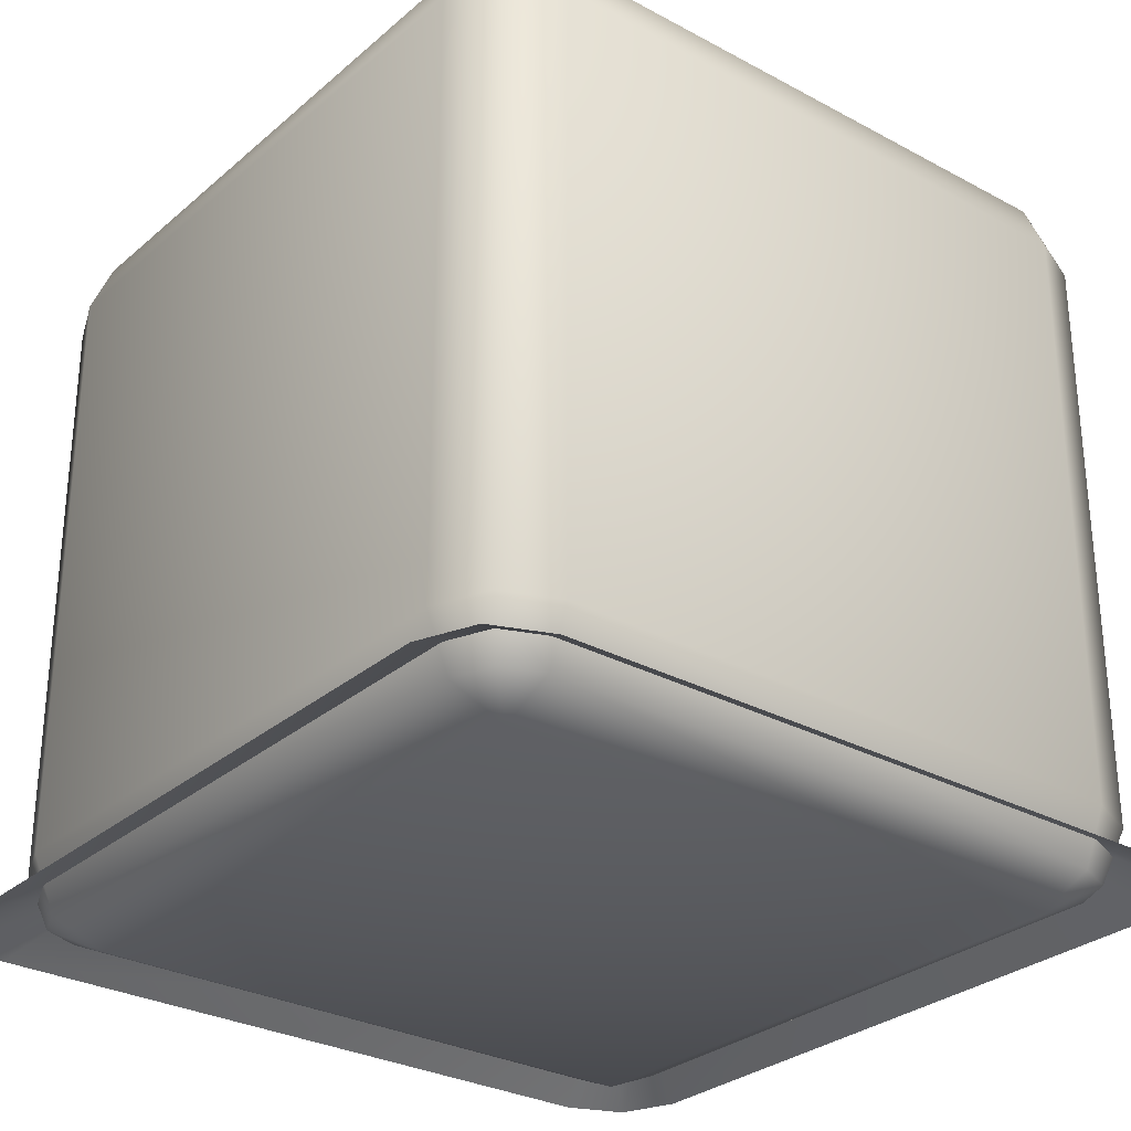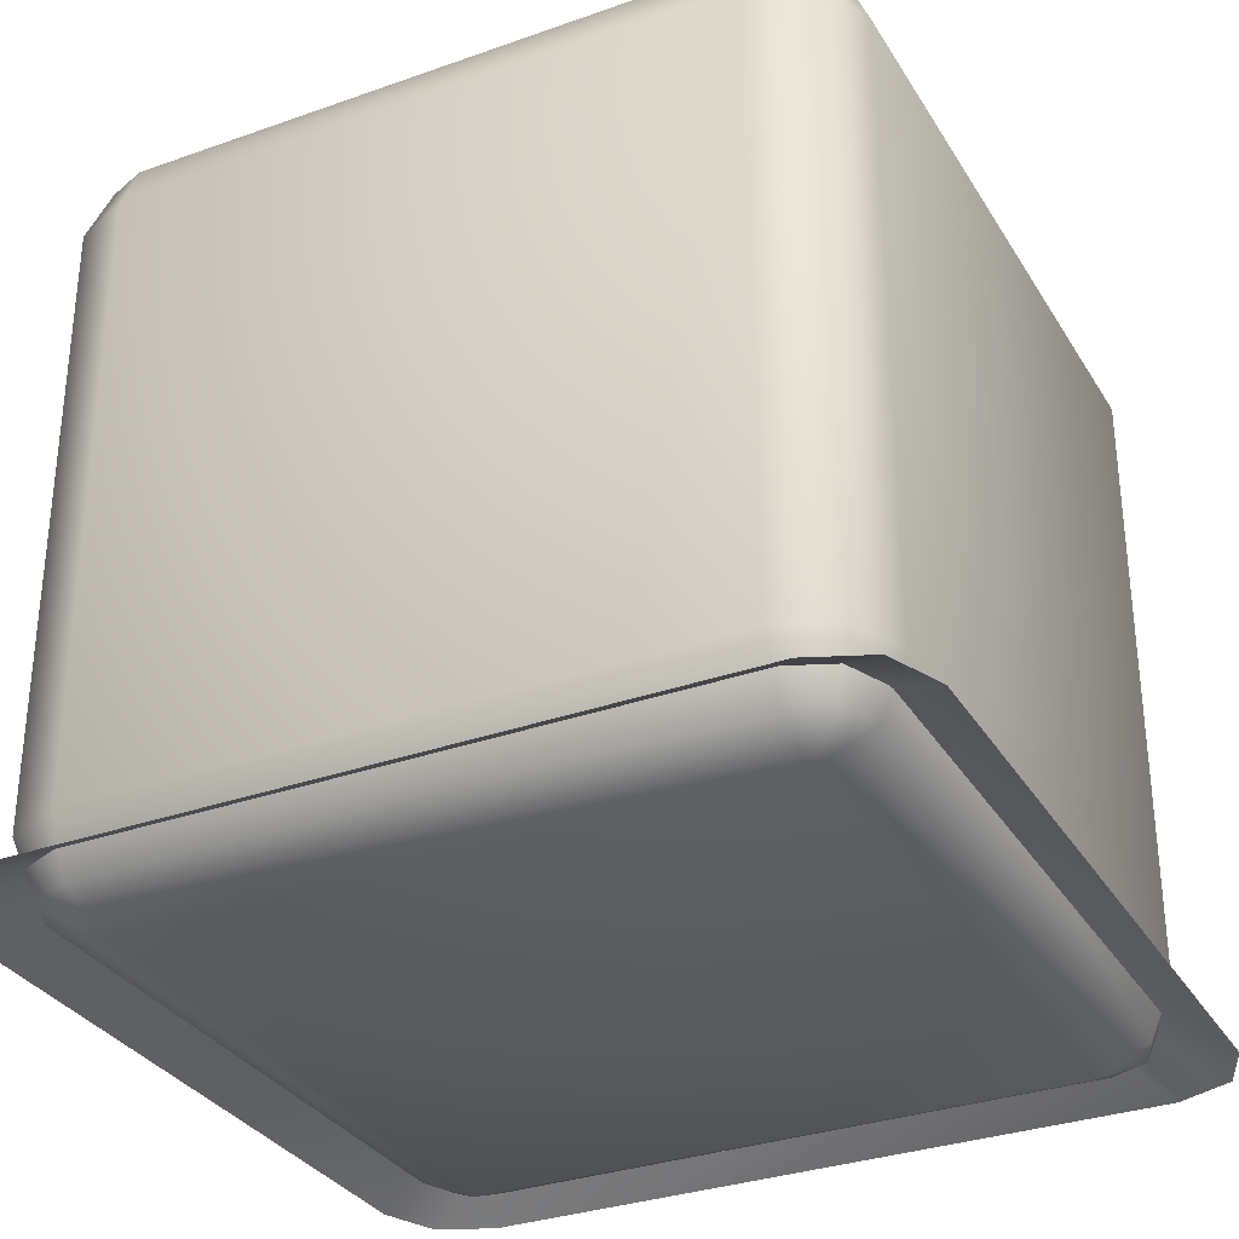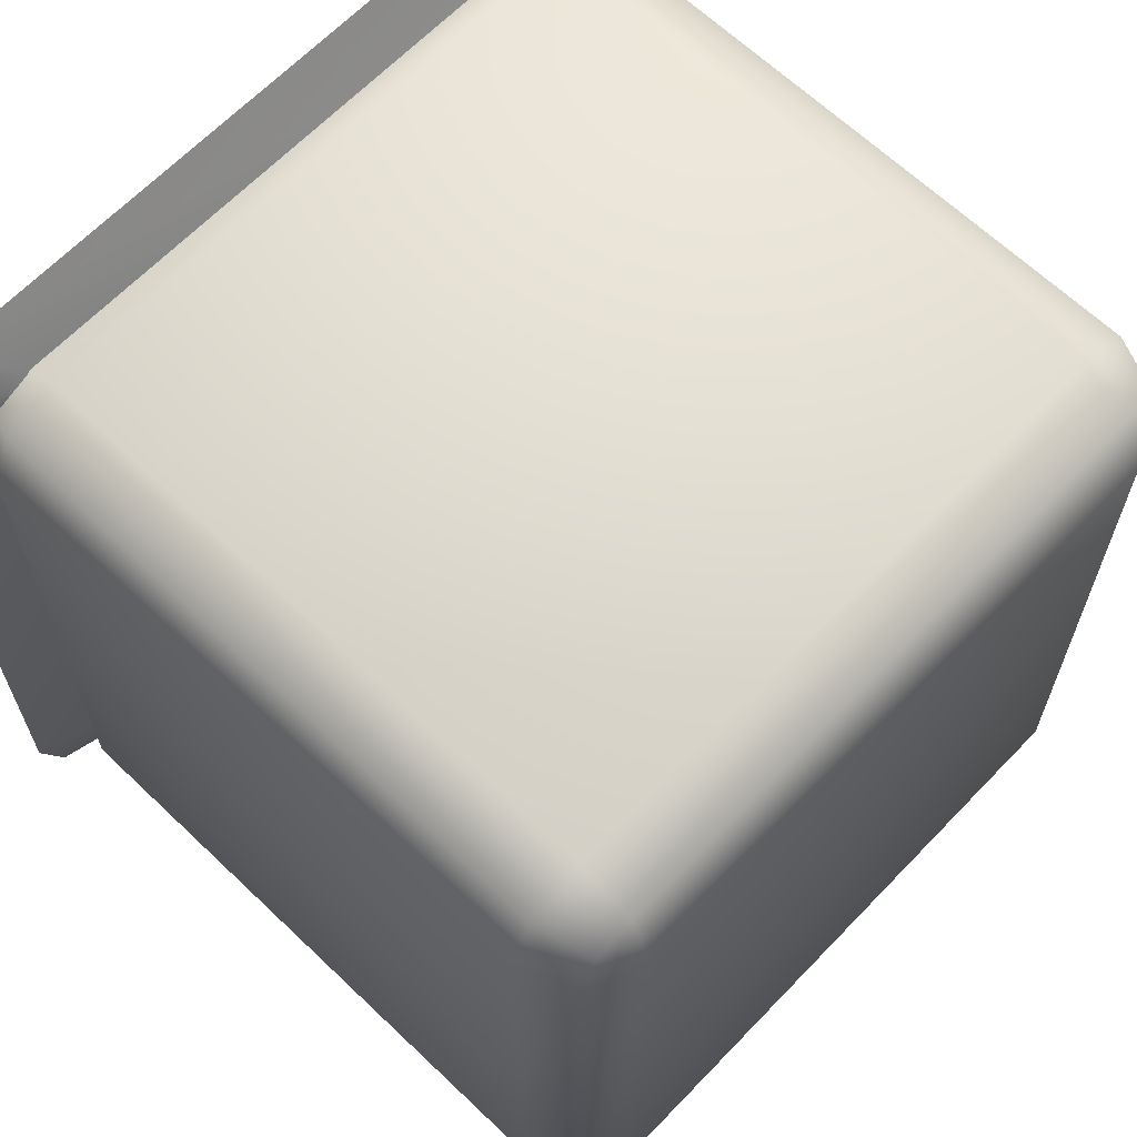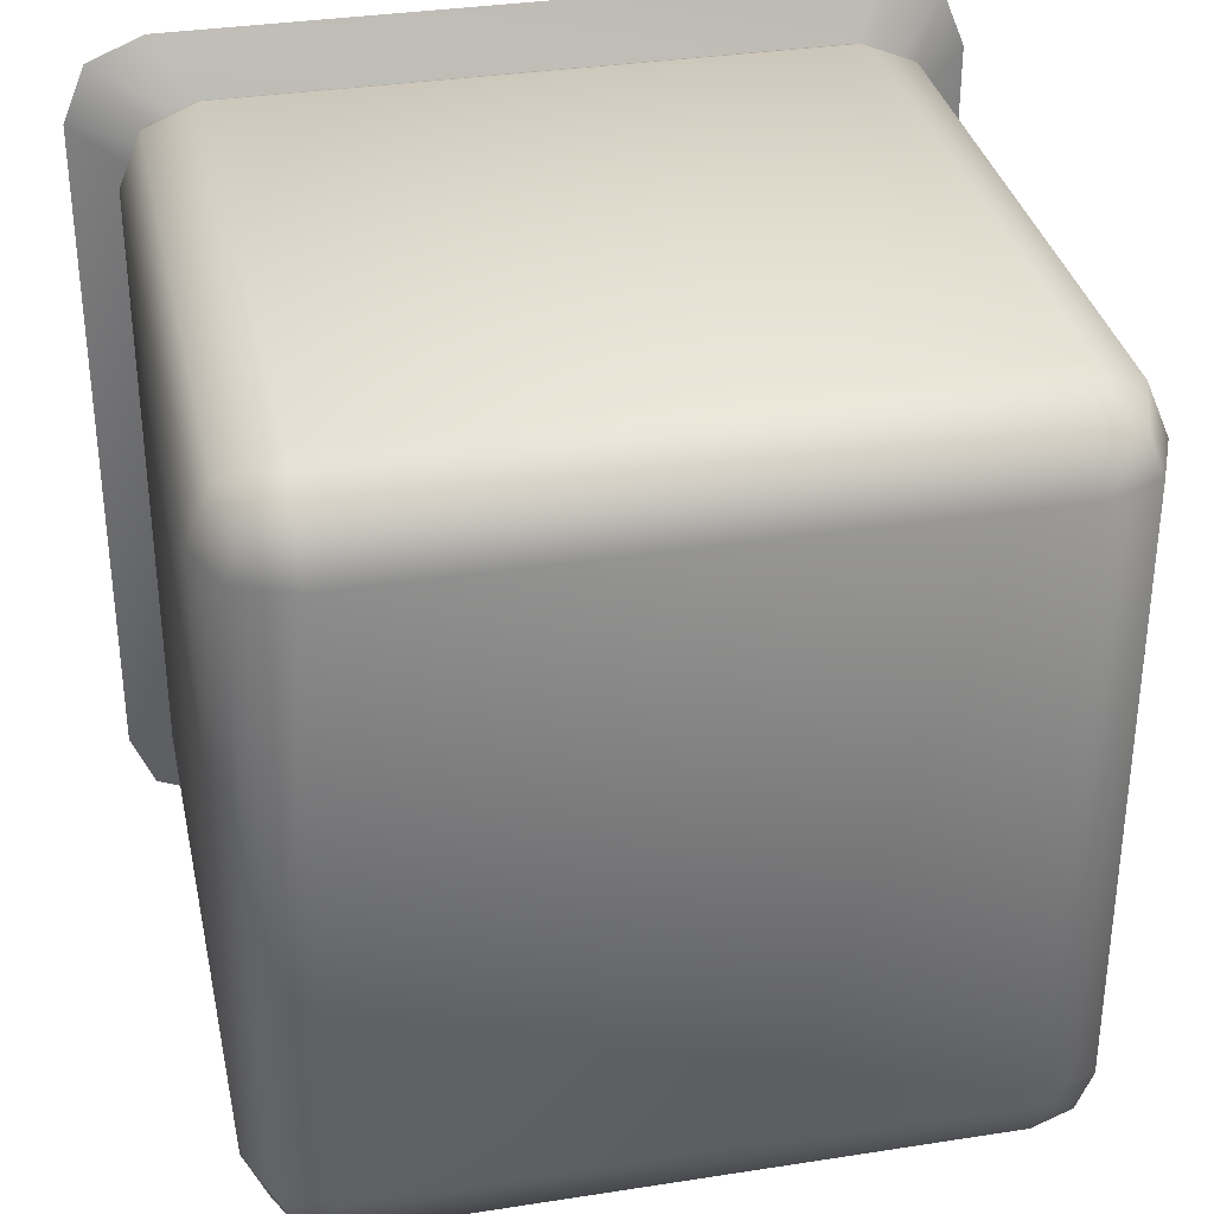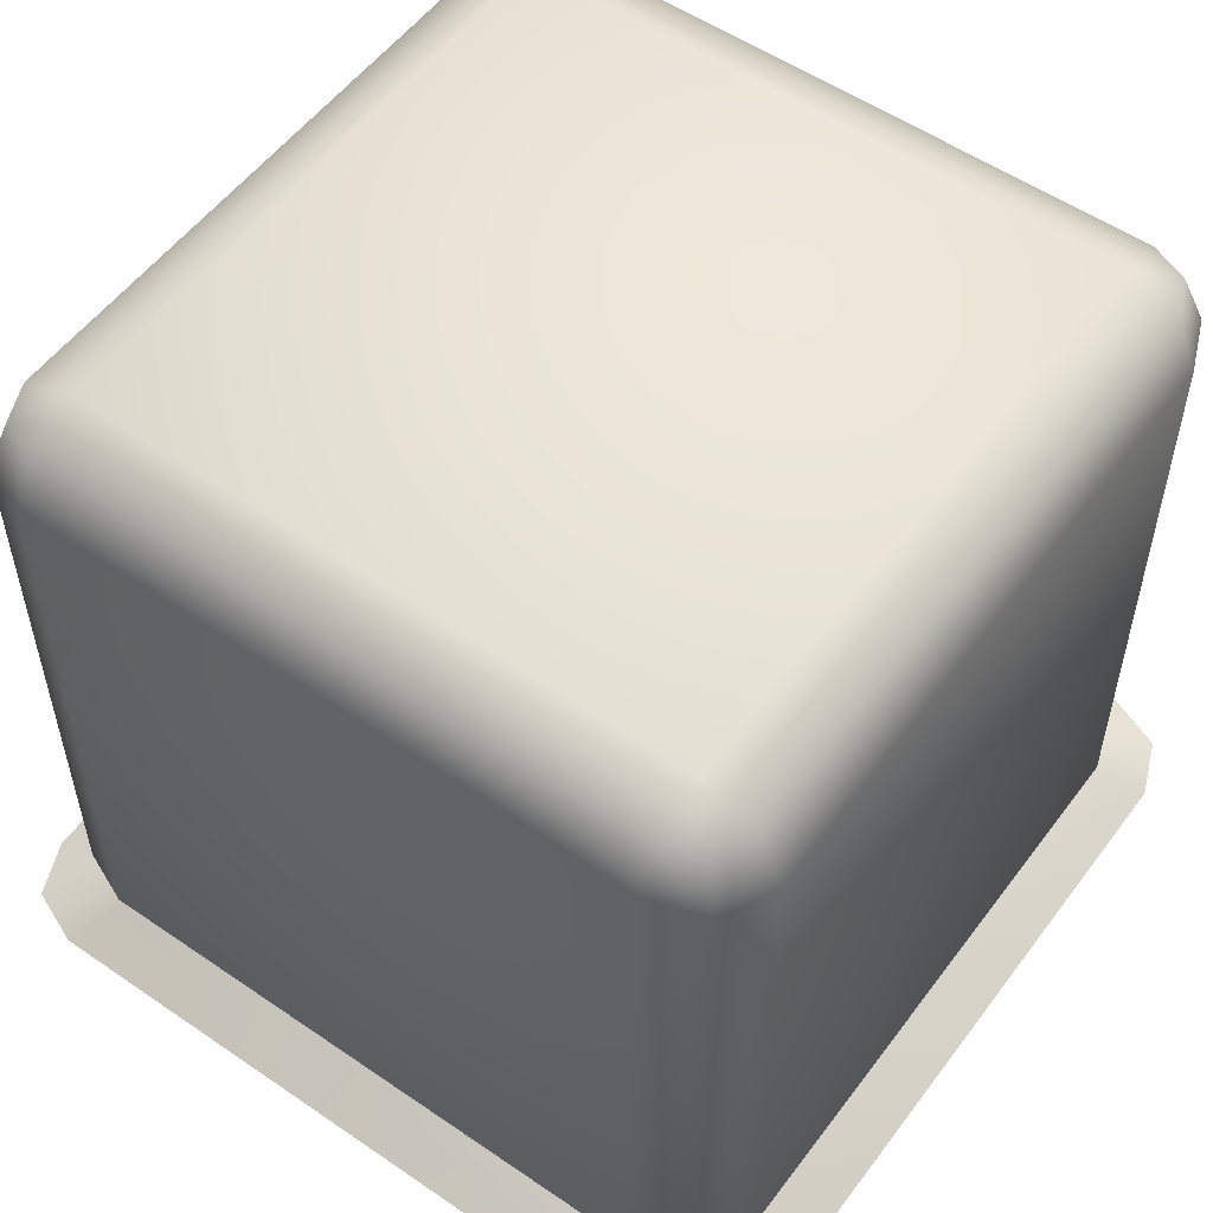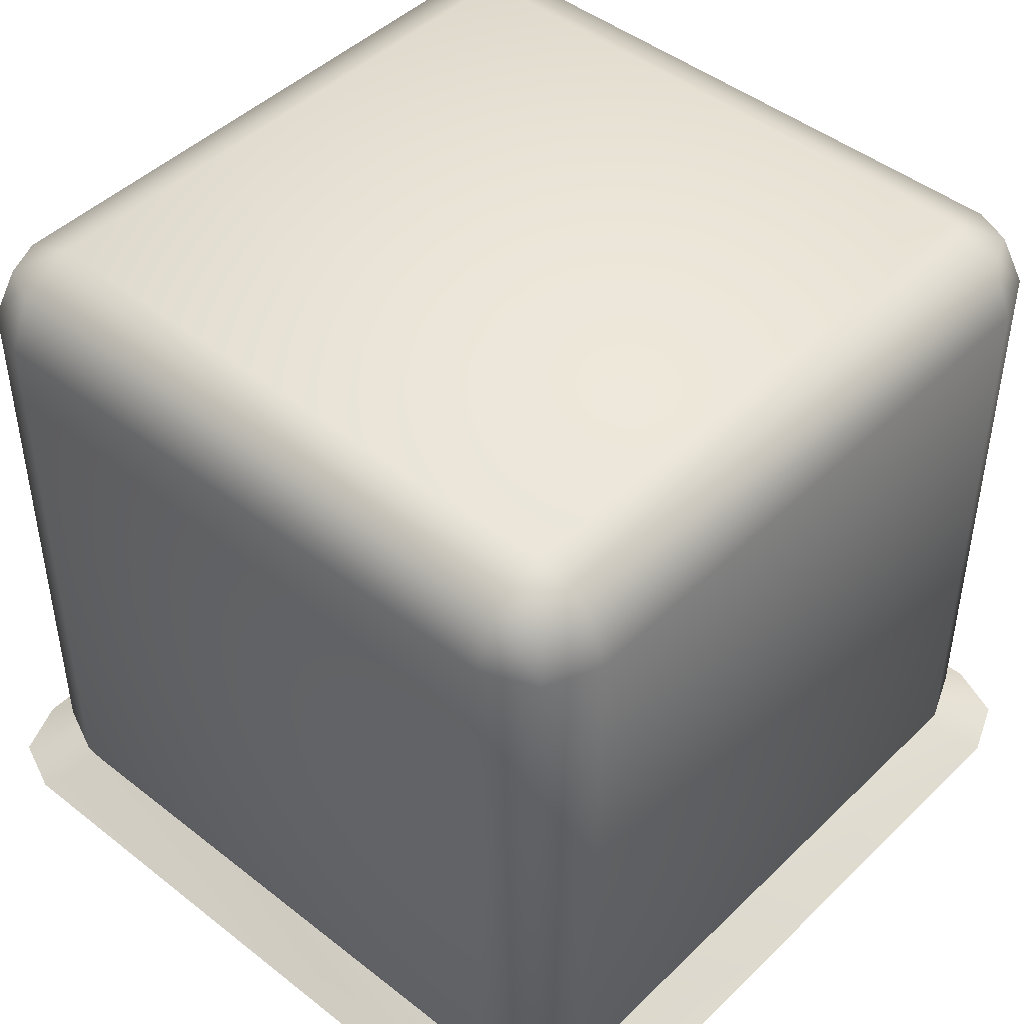
<metadata>
{"format":"obj","ext":"obj","renderer":"f3d","projection":"perspective","resolution":1024,"background":"white","views":[{"elev":-29.3,"azim":51.3,"up":"+Y"},{"elev":-32.1,"azim":-63.5,"up":"+Y"},{"elev":64.9,"azim":133.8,"up":"+Z"},{"elev":33.8,"azim":168.0,"up":"+Z"},{"elev":54.4,"azim":36.0,"up":"+Y"},{"elev":45.7,"azim":42.1,"up":"+Y"}]}
</metadata>
<code>
g bail_pushblock
v -31.46 78.92 -31.45
v -31.46 78.92 31.66
v 31.64 78.92 31.66
v 31.64 78.92 -31.45
v 31.64 76.76 36.87
v 35.33 76.76 35.34
v 36.86 76.76 31.66
v 36.86 76.76 -31.45
v 35.33 76.76 -35.13
v 31.64 76.76 -36.66
v -31.46 76.76 -36.66
v -35.15 76.76 -35.13
v -36.67 76.76 -31.45
v -36.67 76.76 31.66
v -35.15 76.76 35.34
v -31.46 76.76 36.87
v 36.86 71.55 36.87
v 35.33 76.76 35.34
v 31.64 76.76 36.87
v 31.64 71.55 39.03
v 39.02 71.55 31.66
v 36.86 76.76 31.66
v 36.86 71.55 36.87
v 39.02 71.55 -31.45
v 36.86 76.76 -31.45
v 36.86 71.55 -36.66
v 35.33 76.76 -35.13
v 31.64 71.55 -38.82
v 31.64 76.76 -36.66
v 35.33 76.76 -35.13
v 36.86 71.55 -36.66
v -31.46 71.55 -38.82
v -31.46 76.76 -36.66
v -36.67 71.55 -36.66
v -35.15 76.76 -35.13
v -38.83 71.55 -31.45
v -36.67 76.76 -31.45
v -35.15 76.76 -35.13
v -36.67 71.55 -36.66
v -38.83 71.55 31.66
v -36.67 76.76 31.66
v -36.67 71.55 36.87
v -31.46 71.55 39.03
v -31.46 76.76 36.87
v -35.15 76.76 35.34
v -36.67 71.55 36.87
v 36.86 8.448 36.87
v 31.64 8.448 39.03
v 39.02 8.448 31.66
v 36.86 8.448 36.87
v 39.02 8.448 -31.45
v 36.86 8.448 -36.66
v 31.64 8.448 -38.82
v 36.86 8.448 -36.66
v -31.46 8.448 -38.82
v -36.67 8.448 -36.66
v -38.83 8.448 -31.45
v -36.67 8.448 -36.66
v -38.83 8.448 31.66
v -36.67 8.448 36.87
v -31.46 8.448 39.03
v -36.67 8.448 36.87
v 35.33 3.235 35.34
v 31.64 3.235 36.87
v 36.86 3.235 31.66
v 35.33 3.235 35.34
v 36.86 3.235 -31.45
v 35.33 3.235 -35.13
v 31.64 3.235 -36.66
v 35.33 3.235 -35.13
v -31.46 3.235 -36.66
v -35.15 3.235 -35.13
v -36.67 3.235 -31.45
v -35.15 3.235 -35.13
v -36.67 3.235 31.66
v -35.15 3.235 35.34
v -31.46 3.235 36.87
v -35.15 3.235 35.34
v 31.64 3.235 36.87
v 31.64 1.076 31.66
v 35.33 3.235 35.34
v 36.86 3.235 31.66
v 31.64 1.076 -31.45
v 36.86 3.235 -31.45
v 31.64 3.235 -36.66
v -31.46 1.076 -31.45
v -31.46 3.235 -36.66
v -36.67 3.235 -31.45
v -31.46 1.076 31.66
v -36.67 3.235 31.66
v -35.15 3.235 35.34
v -31.46 3.235 36.87
f 83 84 82
f 84 83 68
f 85 68 83
f 85 83 86
f 89 86 83
f 86 89 88
f 90 88 89
f 90 89 91
f 89 92 91
f 92 89 80
f 83 80 89
f 80 83 82
f 80 79 92
f 79 80 81
f 82 81 80
f 88 74 86
f 87 86 74
f 86 87 85
f 27 25 26
f 24 26 25
f 26 24 52
f 51 52 24
f 52 51 68
f 67 68 51
f 25 22 24
f 21 24 22
f 24 21 51
f 49 51 21
f 51 49 67
f 65 67 49
f 66 65 50
f 49 50 65
f 50 49 23
f 21 23 49
f 23 21 6
f 22 6 21
f 3 5 6
f 5 3 2
f 1 2 3
f 2 1 14
f 13 14 1
f 14 15 2
f 16 2 15
f 2 16 5
f 1 12 13
f 12 1 11
f 4 1 3
f 1 4 11
f 10 11 4
f 4 9 10
f 9 4 8
f 3 8 4
f 8 3 7
f 6 7 3
f 41 42 15
f 42 41 40
f 37 40 41
f 40 37 36
f 38 36 37
f 36 38 39
f 40 60 42
f 60 40 59
f 36 59 40
f 59 36 57
f 39 57 36
f 57 39 58
f 59 76 60
f 76 59 75
f 57 75 59
f 75 57 73
f 58 73 57
f 73 58 74
f 33 34 35
f 34 33 32
f 29 32 33
f 32 29 28
f 30 28 29
f 28 30 31
f 32 56 34
f 56 32 55
f 28 55 32
f 55 28 53
f 31 53 28
f 53 31 54
f 55 72 56
f 72 55 71
f 53 71 55
f 71 53 69
f 54 69 53
f 69 54 70
f 19 17 18
f 17 19 20
f 44 20 19
f 20 44 43
f 45 43 44
f 43 45 46
f 20 47 17
f 47 20 48
f 43 48 20
f 48 43 61
f 46 61 43
f 61 46 62
f 48 63 47
f 63 48 64
f 61 64 48
f 64 61 77
f 62 77 61
f 77 62 78
v -31.62 80.22 -31.61
v -31.62 80.22 31.82
v 31.81 80.22 31.82
v 31.81 80.22 -31.61
v 31.79 77.79 37.56
v 35.84 77.79 35.83
v 37.53 77.8 31.79
v 37.54 77.79 -31.59
v 35.81 77.79 -35.64
v 31.78 77.8 -37.33
v -31.6 77.79 -37.34
v -35.66 77.79 -35.62
v -37.35 77.8 -31.58
v -37.36 77.79 31.8
v -35.63 77.79 35.86
v -31.59 77.8 37.54
v 37.52 72.11 37.53
v 35.84 77.79 35.83
v 31.79 77.79 37.56
v 31.83 72.12 39.94
v 39.93 72.12 31.84
v 37.53 77.8 31.79
v 37.52 72.11 37.53
v 39.93 72.12 -31.63
v 37.54 77.79 -31.59
v 37.52 72.11 -37.32
v 35.81 77.79 -35.64
v 31.83 72.12 -39.73
v 31.78 77.8 -37.33
v 35.81 77.79 -35.64
v 37.52 72.11 -37.32
v -31.64 72.12 -39.73
v -31.6 77.79 -37.34
v -37.33 72.11 -37.32
v -35.66 77.79 -35.62
v -39.75 72.12 -31.63
v -37.35 77.8 -31.58
v -35.66 77.79 -35.62
v -37.33 72.11 -37.32
v -39.75 72.12 31.84
v -37.36 77.79 31.8
v -37.33 72.11 37.53
v -31.64 72.12 39.94
v -31.59 77.8 37.54
v -35.63 77.79 35.86
v -37.33 72.11 37.53
v 37.52 8.642 37.53
v 31.83 8.641 39.94
v 39.93 8.641 31.84
v 37.52 8.642 37.53
v 39.93 8.641 -31.63
v 37.52 8.642 -37.32
v 31.83 8.641 -39.73
v 37.52 8.642 -37.32
v -31.64 8.641 -39.73
v -37.33 8.642 -37.32
v -39.75 8.641 -31.63
v -37.33 8.642 -37.32
v -39.75 8.641 31.84
v -37.33 8.642 37.53
v -31.64 8.641 39.94
v -37.33 8.642 37.53
v 35.81 2.968 35.86
v 31.78 2.952 37.54
v 37.54 2.966 31.8
v 35.81 2.968 35.86
v 37.53 2.952 -31.58
v 35.84 2.968 -35.62
v 31.79 2.966 -37.34
v 35.84 2.968 -35.62
v -31.59 2.952 -37.33
v -35.63 2.968 -35.64
v -37.36 2.966 -31.59
v -35.63 2.968 -35.64
v -37.35 2.952 31.79
v -35.66 2.968 35.83
v -31.6 2.966 37.56
v -35.66 2.968 35.83
v 31.78 2.952 37.54
v 31.81 0.5314 31.82
v 35.81 2.968 35.86
v 37.54 2.966 31.8
v 31.81 0.5314 -31.61
v 37.53 2.952 -31.58
v 31.79 2.966 -37.34
v -31.62 0.5314 -31.61
v -31.59 2.952 -37.33
v -37.36 2.966 -31.59
v -31.62 0.5314 31.82
v -37.35 2.952 31.79
v -35.66 2.968 35.83
v -31.6 2.966 37.56
v 30.73 7.379 35.8
v 35.93 2.318 44.32
v 41.85 2.318 41.87
v 34.3 7.379 34.32
v 44.31 2.318 35.95
v 35.79 7.379 30.74
v 44.31 2.318 -35.74
v 35.79 7.379 -30.53
v 41.85 2.318 -41.66
v 34.3 7.379 -34.11
v 35.93 2.318 -44.11
v 30.73 7.379 -35.59
v -35.75 2.318 -44.11
v -30.54 7.379 -35.59
v -41.67 2.318 -41.66
v -34.12 7.379 -34.11
v -44.12 2.318 -35.74
v -35.6 7.379 -30.53
v -44.12 2.318 35.95
v -35.6 7.379 30.74
v -41.67 2.318 41.87
v -34.12 7.379 34.32
v -35.75 2.318 44.32
v -30.54 7.379 35.8
f 194 195 196
f 197 196 195
f 196 197 198
f 199 198 197
f 198 199 200
f 201 200 199
f 200 201 202
f 203 202 201
f 202 203 204
f 205 204 203
f 204 205 206
f 207 206 205
f 206 207 208
f 186 208 207
f 208 186 185
f 187 185 186
f 185 187 188
f 189 188 187
f 188 189 190
f 191 190 189
f 190 191 192
f 193 192 191
f 192 193 194
f 195 194 193
f 119 117 118
f 116 118 117
f 118 116 144
f 143 144 116
f 144 143 160
f 159 160 143
f 117 114 116
f 113 116 114
f 116 113 143
f 141 143 113
f 143 141 159
f 157 159 141
f 114 98 113
f 115 113 98
f 113 115 141
f 142 141 115
f 141 142 157
f 158 157 142
f 176 175 160
f 95 97 98
f 108 97 94
f 95 94 97
f 94 95 93
f 96 93 95
f 93 96 103
f 102 103 96
f 98 99 95
f 100 95 99
f 95 100 96
f 101 96 100
f 96 101 102
f 104 93 103
f 93 104 105
f 93 106 94
f 106 93 105
f 107 94 106
f 94 107 108
f 181 184 183
f 184 181 172
f 175 172 181
f 172 175 174
f 176 174 175
f 182 181 183
f 172 171 184
f 171 172 173
f 174 173 172
f 182 180 181
f 178 181 180
f 181 178 175
f 177 175 178
f 175 177 160
f 178 179 177
f 179 178 166
f 180 166 178
f 165 150 166
f 150 165 149
f 167 149 165
f 149 167 151
f 168 151 167
f 151 168 152
f 132 152 134
f 152 132 151
f 128 151 132
f 151 128 149
f 131 149 128
f 149 131 150
f 133 134 107
f 134 133 132
f 129 132 133
f 132 129 128
f 130 128 129
f 128 130 131
f 111 109 110
f 109 111 112
f 136 112 111
f 112 136 135
f 137 135 136
f 135 137 138
f 112 139 109
f 139 112 140
f 135 140 112
f 140 135 153
f 138 153 135
f 153 138 154
f 140 155 139
f 155 140 156
f 153 156 140
f 156 153 169
f 154 169 153
f 169 154 170
f 125 126 127
f 126 125 124
f 121 124 125
f 124 121 120
f 122 120 121
f 120 122 123
f 124 148 126
f 148 124 147
f 120 147 124
f 147 120 145
f 123 145 120
f 145 123 146
f 147 164 148
f 164 147 163
f 145 163 147
f 163 145 161
f 146 161 145
f 161 146 162

</code>
